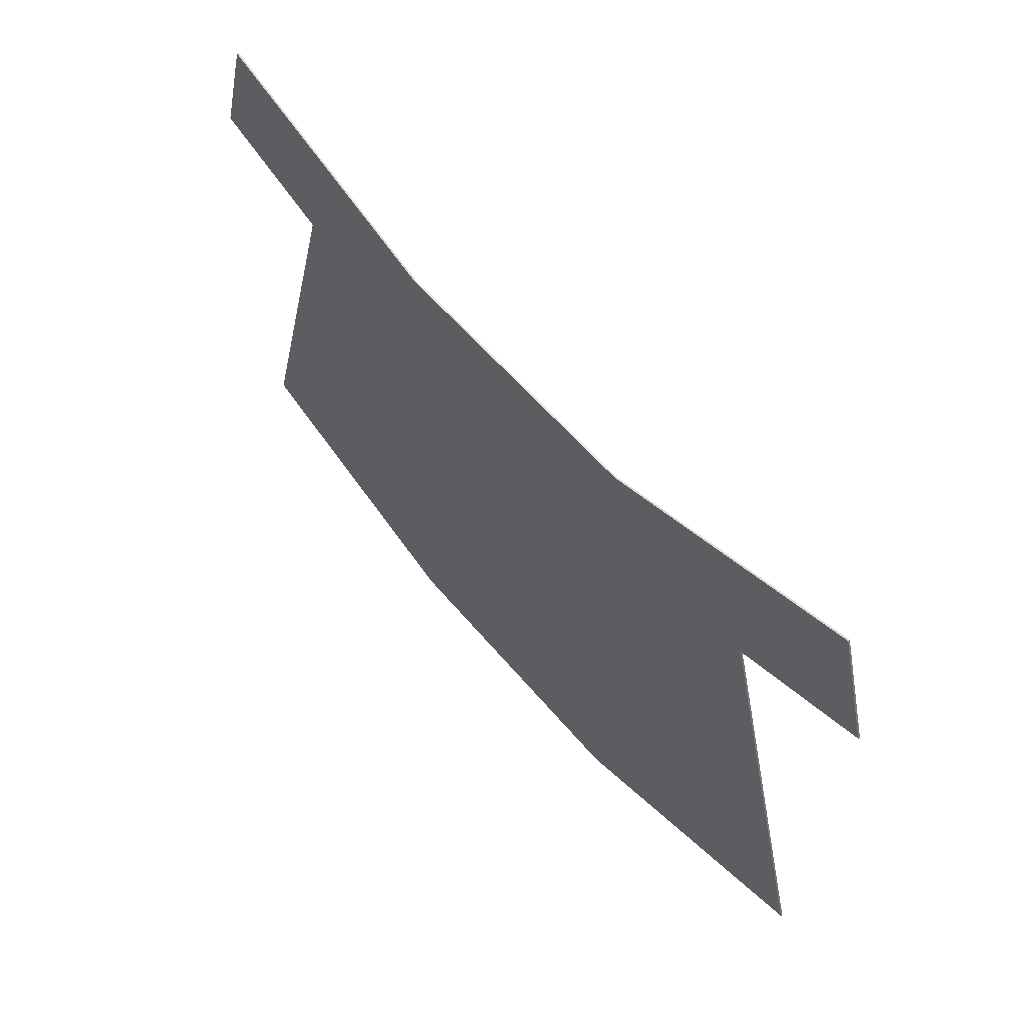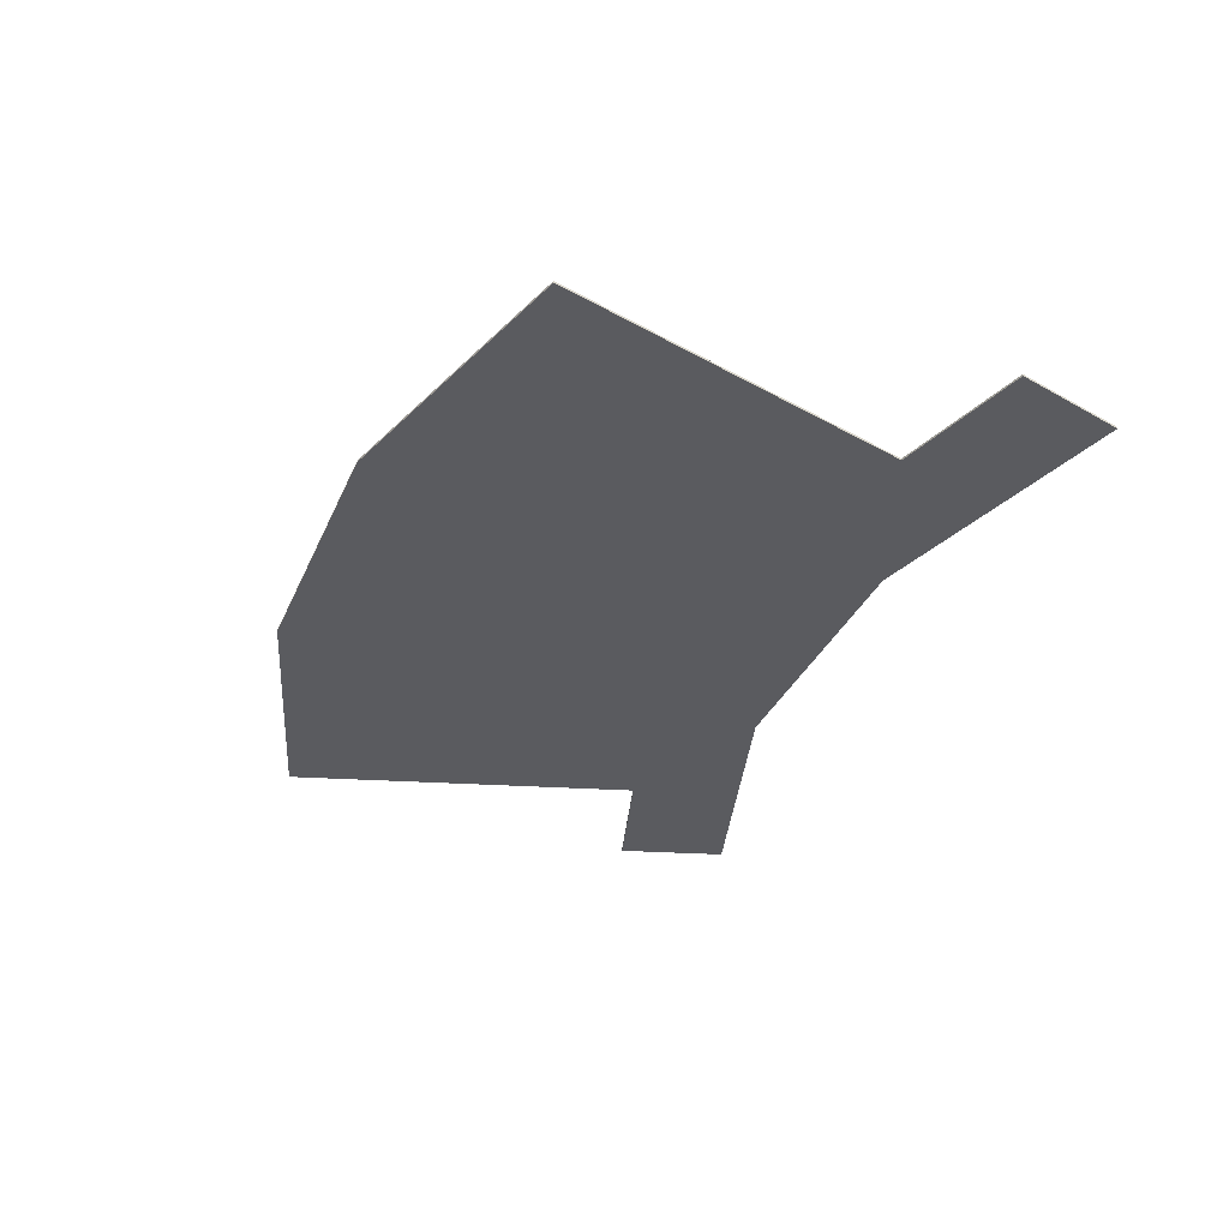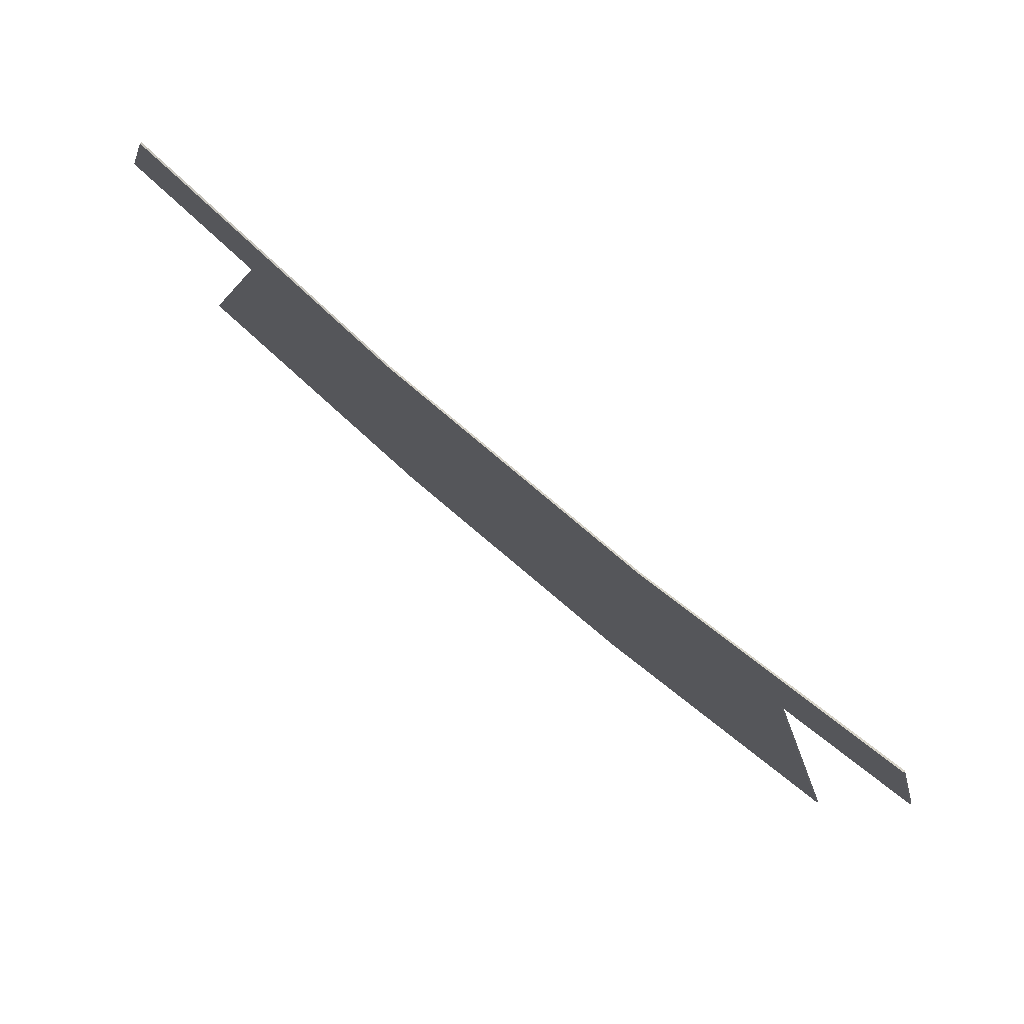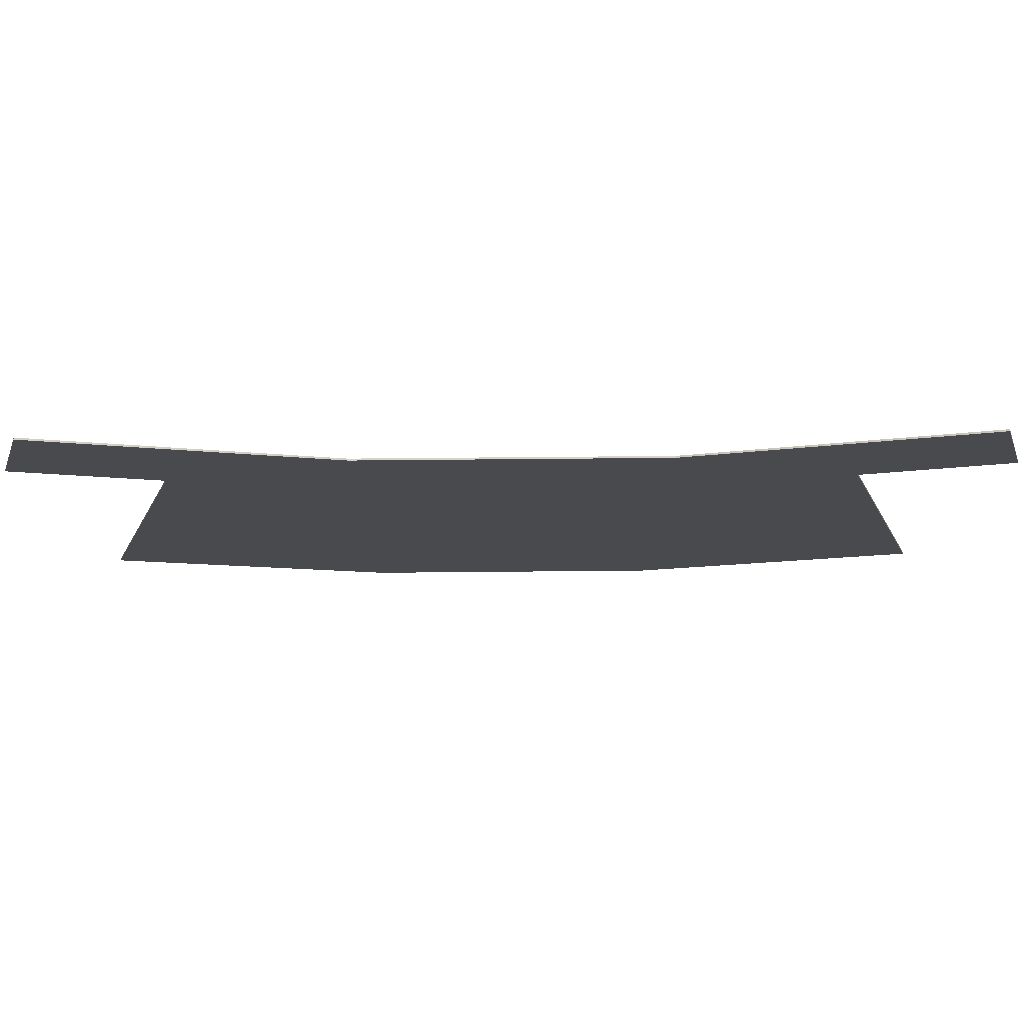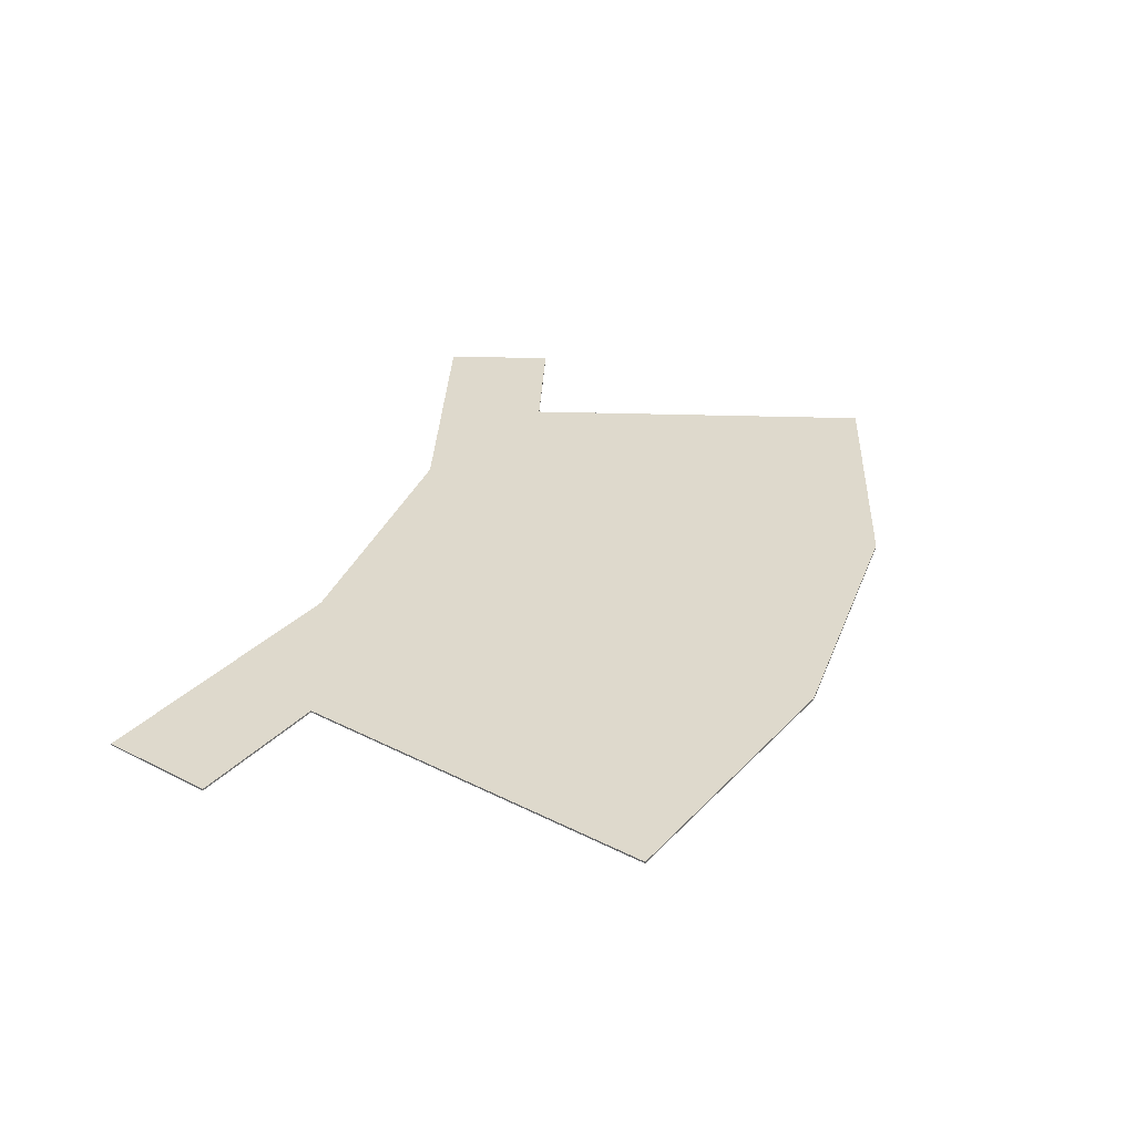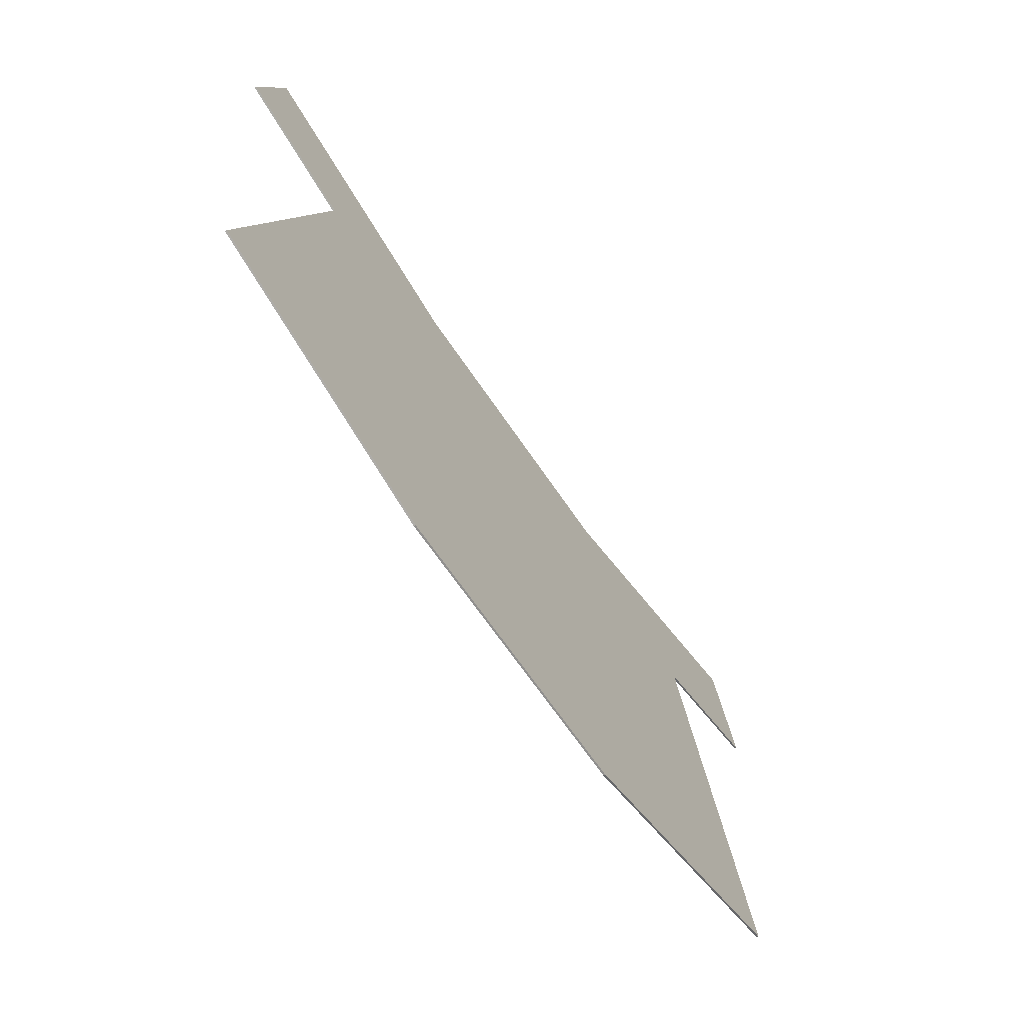
<metadata>
{"format":"obj","ext":"obj","renderer":"f3d","projection":"perspective","resolution":1024,"background":"white","views":[{"elev":54.8,"azim":-128.5,"up":"+Z"},{"elev":-33.4,"azim":-111.1,"up":"+Y"},{"elev":79.5,"azim":-139.9,"up":"+Z"},{"elev":77.1,"azim":-0.5,"up":"+Z"},{"elev":32.0,"azim":108.9,"up":"+Y"},{"elev":-65.7,"azim":123.9,"up":"+Z"}]}
</metadata>
<code>
v -1.012 0 -2.054
v -1.012 0 1.486
v 1.012 0 1.486
v 1.012 0 -2.054
v 2.944 0 -1.49
v 1.012 0 -2.054
v 1.012 0 1.486
v 2.21 0 1.005
v 2.21 0 1.005
v 1.012 0 1.486
v 2.944 0 2.054
v 3.17 0 1.287
v -1.012 0 -2.054
v -2.944 0 -1.49
v -2.21 0 1.005
v -1.012 0 1.486
v -1.012 0 1.486
v -2.21 0 1.005
v -3.17 0 1.287
v -2.944 0 2.054
v -1.012 0 -2.054
v 1.012 0 -2.054
v 1.012 -0.0125 -2.054
v -1.012 -0.0125 -2.054
v 1.012 0 1.486
v -1.012 0 1.486
v -1.012 -0.0125 1.486
v 1.012 -0.0125 1.486
v 2.944 0 -1.49
v 2.944 -0.0125 -1.49
v 1.012 -0.0125 -2.054
v 1.012 0 -2.054
v 2.944 -0.0125 -1.49
v 2.944 0 -1.49
v 2.21 0 1.005
v 2.21 -0.0125 1.005
v 2.21 -0.0125 1.005
v 2.21 0 1.005
v 3.17 0 1.287
v 3.17 -0.0125 1.287
v 3.17 -0.0125 1.287
v 3.17 0 1.287
v 2.944 0 2.054
v 2.944 -0.0125 2.054
v 1.012 0 1.486
v 1.012 -0.0125 1.486
v 2.944 -0.0125 2.054
v 2.944 0 2.054
v -2.944 0 -1.49
v -1.012 0 -2.054
v -1.012 -0.0125 -2.054
v -2.944 -0.0125 -1.49
v -2.944 0 -1.49
v -2.944 -0.0125 -1.49
v -2.21 -0.0125 1.005
v -2.21 0 1.005
v -2.21 0 1.005
v -2.21 -0.0125 1.005
v -3.17 -0.0125 1.287
v -3.17 0 1.287
v -3.17 0 1.287
v -3.17 -0.0125 1.287
v -2.944 -0.0125 2.054
v -2.944 0 2.054
v -1.012 -0.0125 1.486
v -1.012 0 1.486
v -2.944 0 2.054
v -2.944 -0.0125 2.054
v -1.012 -0.0125 -2.054
v 1.012 -0.0125 -2.054
v 1.012 -0.0125 -0.5986
v -1.012 -0.0125 -0.5986
v -1.012 -0.0125 -0.5986
v 1.012 -0.0125 -0.5986
v 1.012 -0.0125 -0.1816
v -1.012 -0.0125 -0.1816
v -1.012 -0.0125 -0.1816
v 1.012 -0.0125 -0.1816
v 1.012 -0.0125 0.2354
v -1.012 -0.0125 0.2354
v -1.012 -0.0125 0.2354
v 1.012 -0.0125 0.2354
v 1.012 -0.0125 0.6522
v -1.012 -0.0125 0.6522
v -1.012 -0.0125 0.6522
v 1.012 -0.0125 0.6522
v 1.012 -0.0125 1.486
v -1.012 -0.0125 1.486
v 1.012 -0.0125 -2.054
v 2.944 -0.0125 -1.49
v 2.549 -0.0125 -0.1467
v 1.012 -0.0125 -0.5986
v 1.012 -0.0125 -0.5986
v 2.549 -0.0125 -0.1467
v 2.436 -0.0125 0.237
v 1.012 -0.0125 -0.1816
v 1.012 -0.0125 -0.1816
v 2.436 -0.0125 0.237
v 2.323 -0.0125 0.6208
v 1.012 -0.0125 0.2354
v 1.012 -0.0125 0.2354
v 2.323 -0.0125 0.6208
v 2.21 -0.0125 1.005
v 1.012 -0.0125 0.6522
v 2.944 -0.0125 2.054
v 1.012 -0.0125 1.486
v 2.21 -0.0125 1.005
v 3.17 -0.0125 1.287
v 1.012 -0.0125 1.486
v 1.012 -0.0125 0.6522
v 2.21 -0.0125 1.005
v -2.944 -0.0125 -1.49
v -1.012 -0.0125 -2.054
v -1.012 -0.0125 -0.5986
v -2.549 -0.0125 -0.1467
v -2.549 -0.0125 -0.1467
v -1.012 -0.0125 -0.5986
v -1.012 -0.0125 -0.1816
v -2.436 -0.0125 0.237
v -2.436 -0.0125 0.237
v -1.012 -0.0125 -0.1816
v -1.012 -0.0125 0.2354
v -2.323 -0.0125 0.6208
v -2.323 -0.0125 0.6208
v -1.012 -0.0125 0.2354
v -1.012 -0.0125 0.6522
v -2.21 -0.0125 1.005
v -2.21 -0.0125 1.005
v -1.012 -0.0125 0.6522
v -1.012 -0.0125 1.486
v -1.012 -0.0125 1.486
v -2.944 -0.0125 2.054
v -3.17 -0.0125 1.287
v -2.21 -0.0125 1.005
g mesh570729
f 1 2 3
f 3 4 1
f 5 6 7
f 7 8 5
f 9 10 11
f 11 12 9
f 13 14 15
f 15 16 13
f 17 18 19
f 19 20 17
g mesh570730
f 21 22 23
f 23 24 21
f 25 26 27
f 27 28 25
f 29 30 31
f 31 32 29
f 33 34 35
f 35 36 33
f 37 38 39
f 39 40 37
f 41 42 43
f 43 44 41
f 45 46 47
f 47 48 45
f 49 50 51
f 51 52 49
f 53 54 55
f 55 56 53
f 57 58 59
f 59 60 57
f 61 62 63
f 63 64 61
f 65 66 67
f 67 68 65
g mesh570731
f 69 70 71
f 71 72 69
f 73 74 75
f 75 76 73
f 77 78 79
f 79 80 77
f 81 82 83
f 83 84 81
f 85 86 87
f 87 88 85
g mesh570732
f 89 90 91
f 91 92 89
f 93 94 95
f 95 96 93
f 97 98 99
f 99 100 97
f 101 102 103
f 103 104 101
f 105 106 107
f 107 108 105
f 109 110 111
g mesh570733
f 112 113 114
f 114 115 112
f 116 117 118
f 118 119 116
f 120 121 122
f 122 123 120
f 124 125 126
f 126 127 124
f 128 129 130
f 131 132 133
f 133 134 131

</code>
